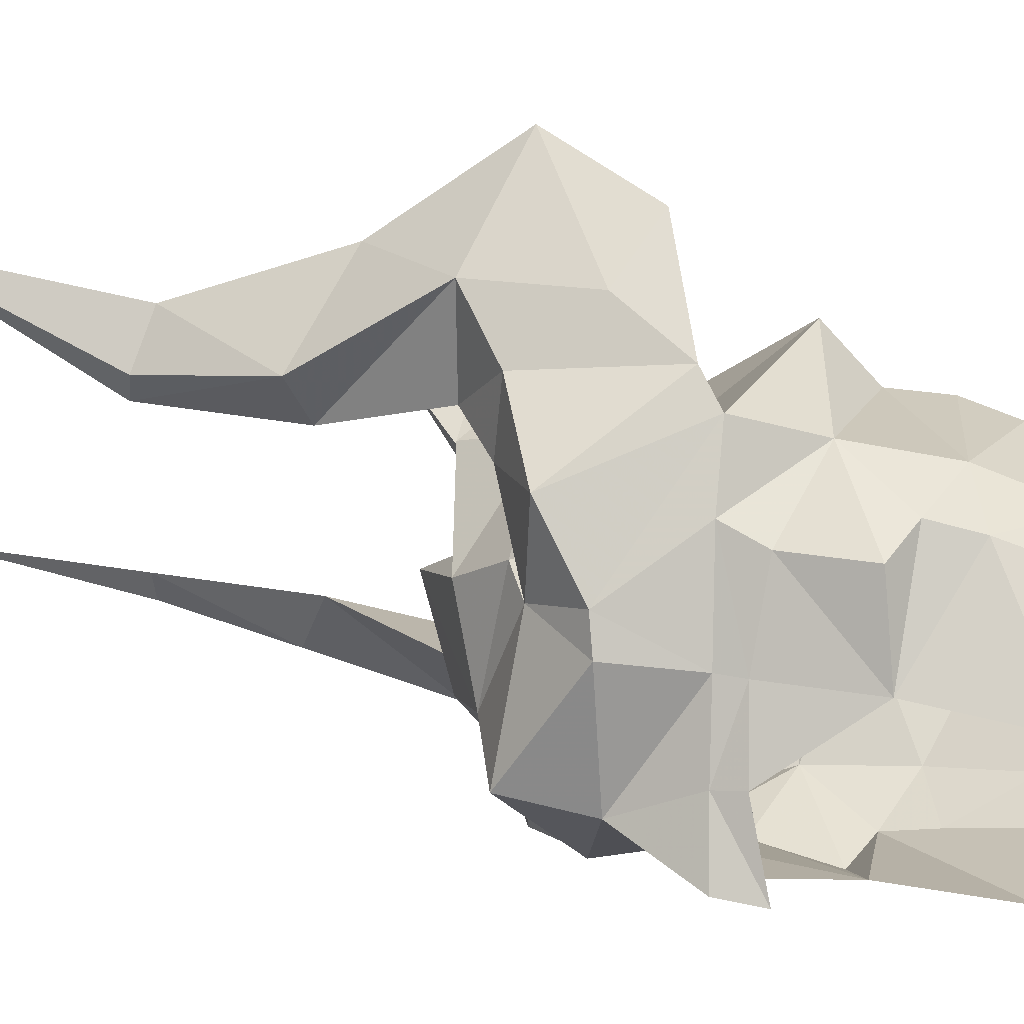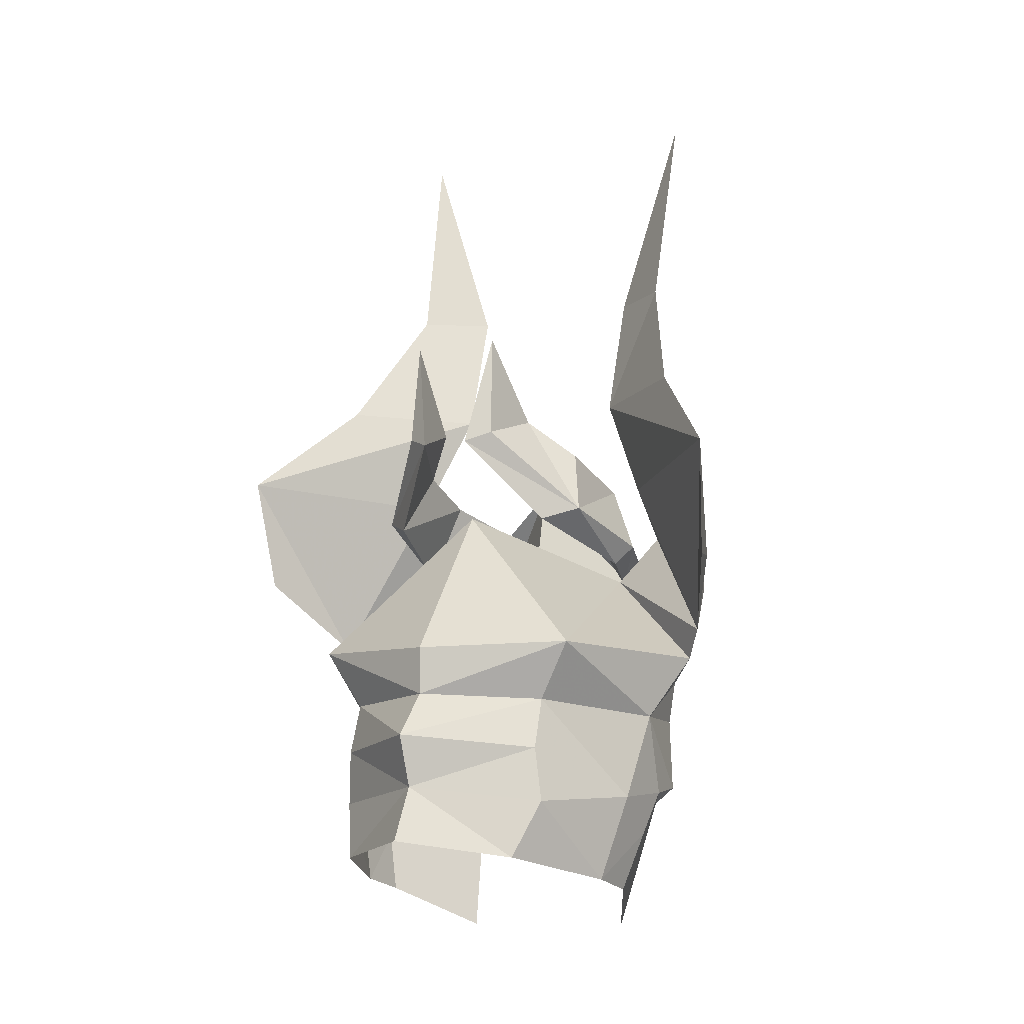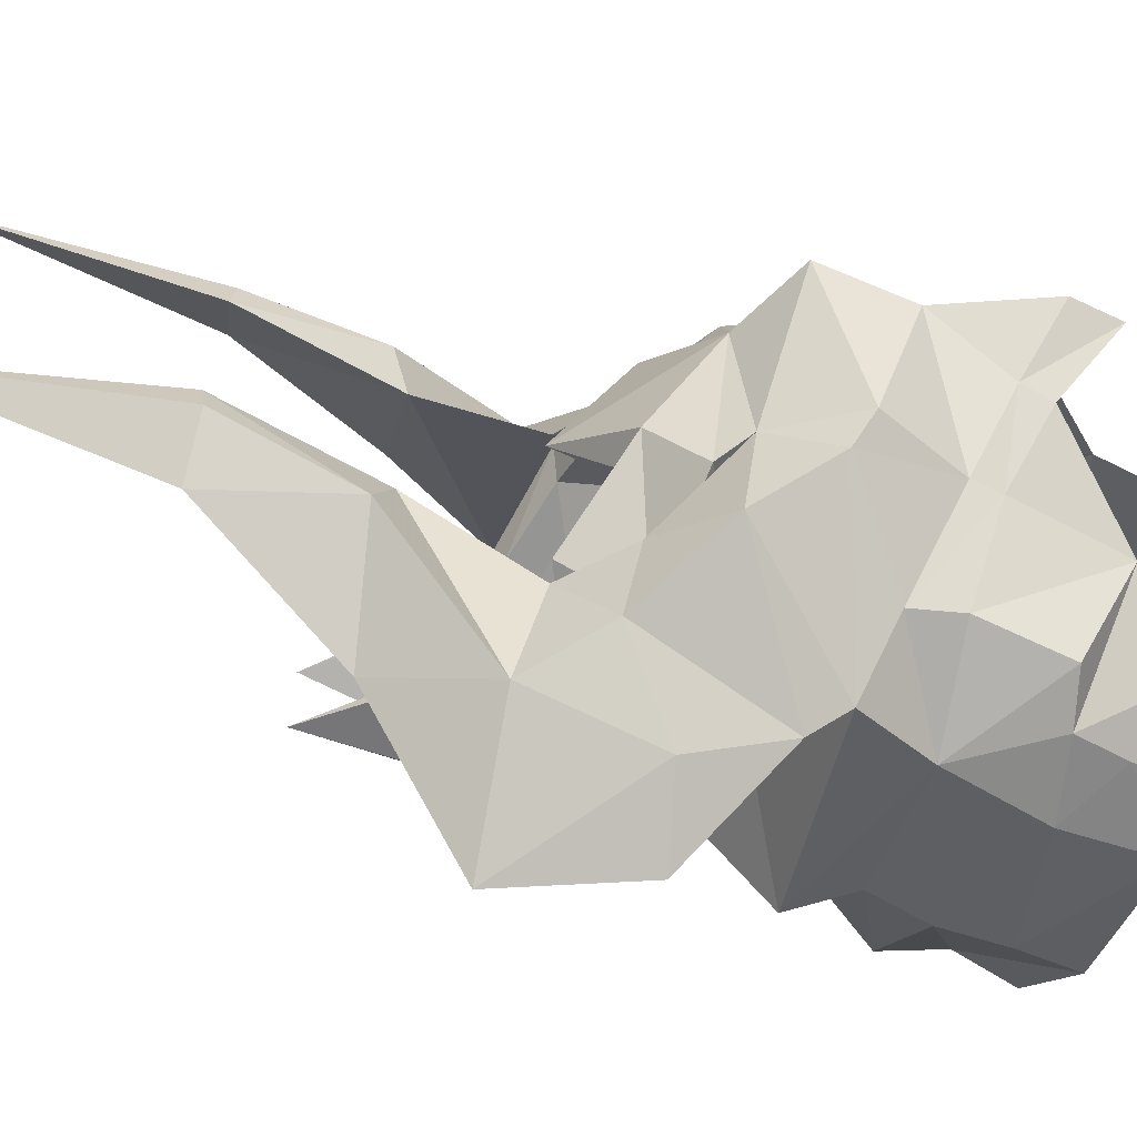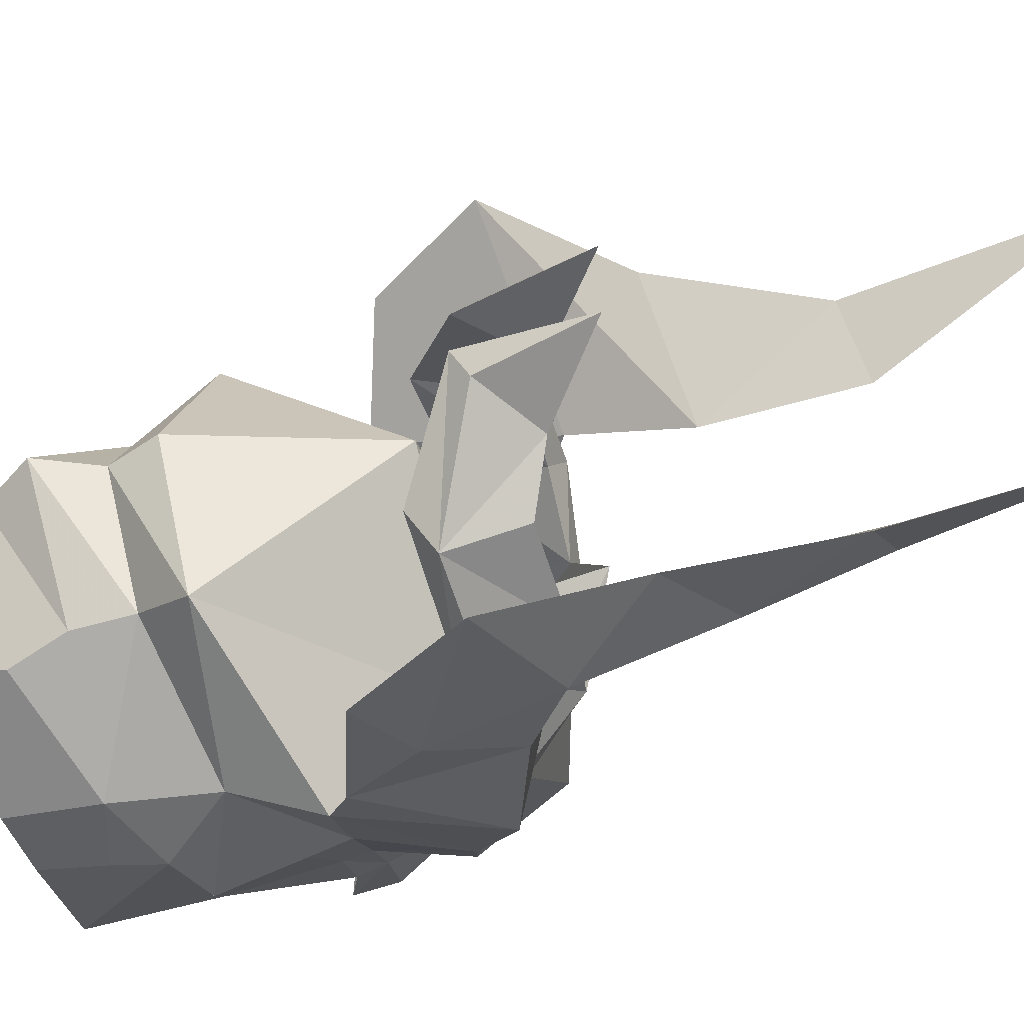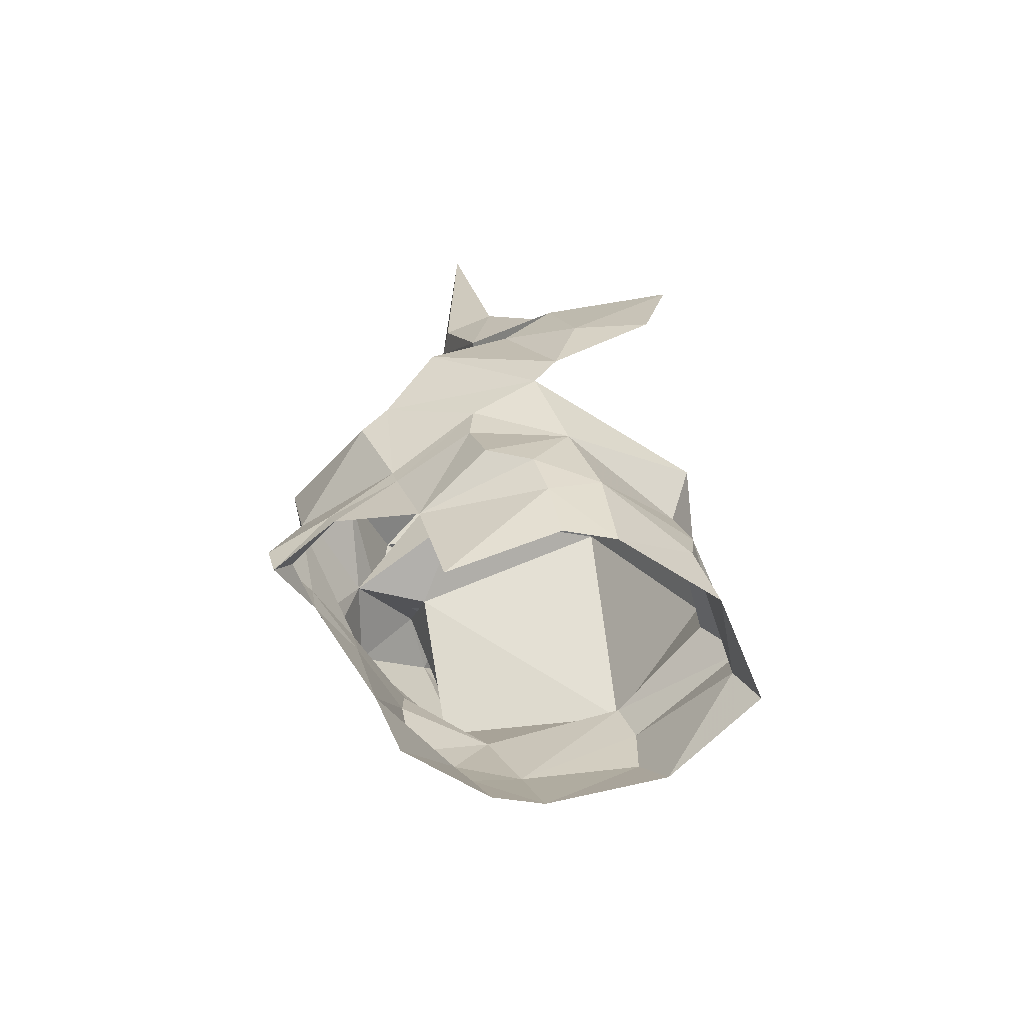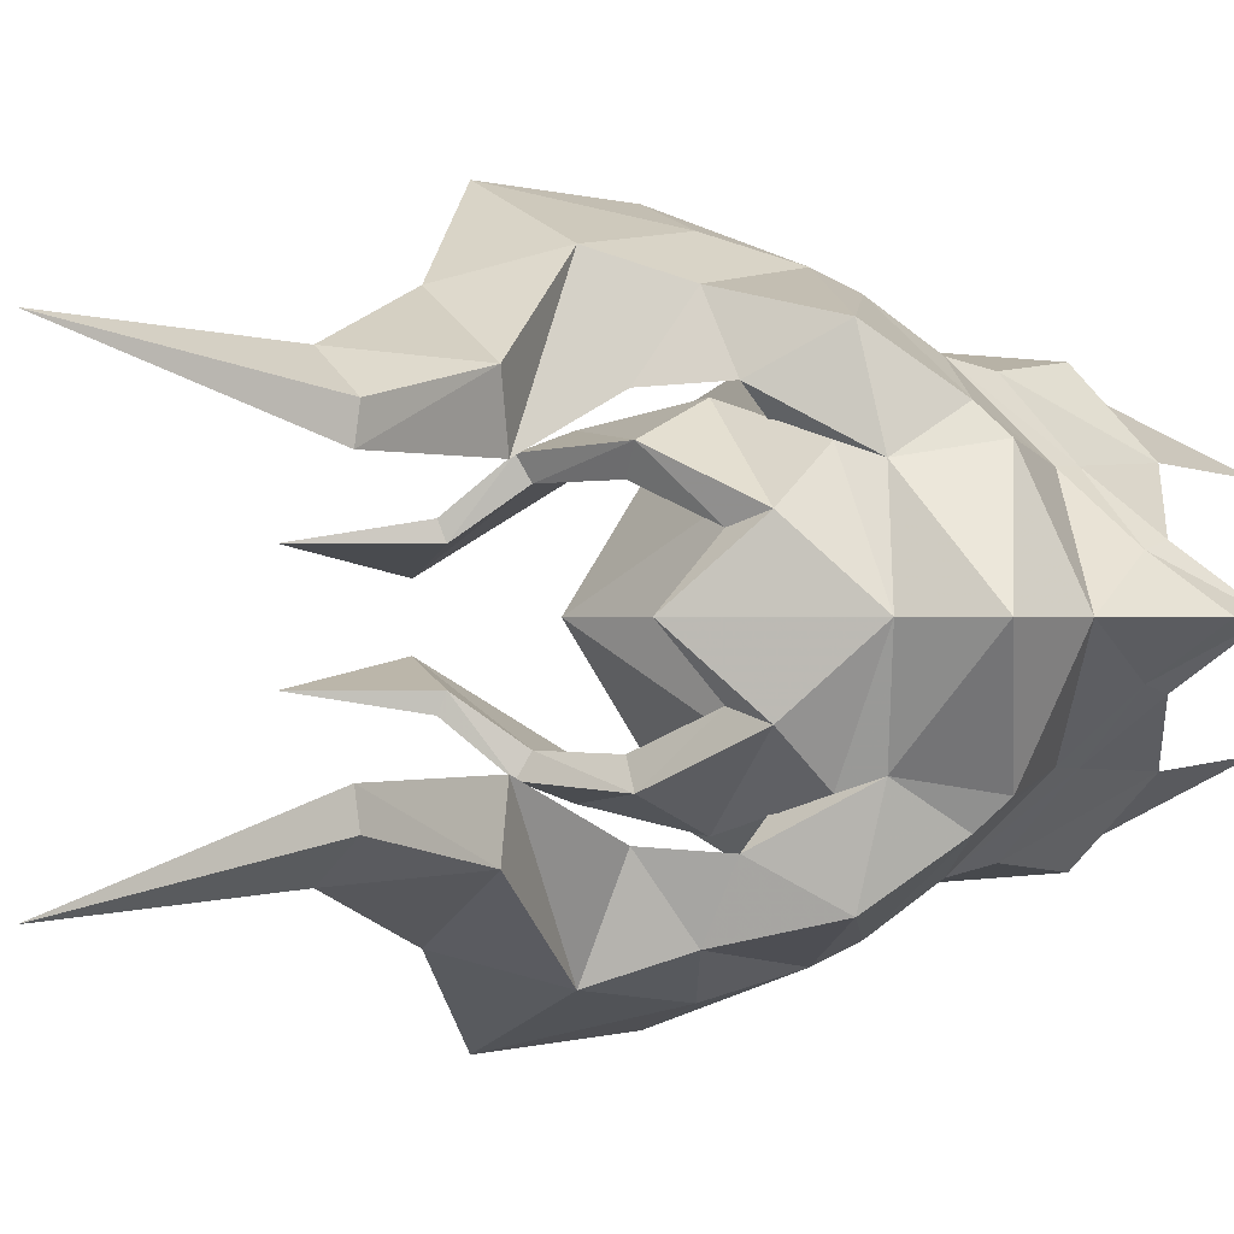
<metadata>
{"format":"obj","ext":"obj","renderer":"f3d","projection":"perspective","resolution":1024,"background":"white","views":[{"elev":46.4,"azim":118.0,"up":"+Y"},{"elev":-9.9,"azim":-61.9,"up":"+Z"},{"elev":-68.1,"azim":78.7,"up":"+Y"},{"elev":-55.1,"azim":-55.5,"up":"+Y"},{"elev":-70.1,"azim":166.5,"up":"+Z"},{"elev":-0.1,"azim":54.6,"up":"+Y"}]}
</metadata>
<code>
g common_helmet_57670
v 1.311 2.278 1.49
v 0.728 1.799 2.156
v 1.58 1.193 1.398
v 1.753 1.649 0.6961
v 0.3633 2.557 2.26
v 0.1915 1.743 2.805
v -0.1981 2.867 3.03
v -1.707 3.507 3.027
v -0.572 2.516 4.207
v 0.6957 1.838 4.332
v 1.047 1.157 5.8
v 0.5202 1.15 4.139
v 1.059 1.523 5.754
v 0.4847 1.927 5.792
v 0.4432 -0.01448 1.842
v 1.58 1.193 1.398
v 0.63 1.244 1.555
v -1.52 -0.01448 2.265
v -0.4829 3.072 1.673
v -1.397 3.377 1.557
v 0.8676 0.6618 2.403
v 0.9564 1.164 1.564
v 1.58 1.193 1.398
v 0.7001 -0.01448 2.958
v 1.302 0.7986 2.274
v 1.973 -0.01448 1.659
v 1.307 1.331 1.701
v -0.03438 1.487 1.722
v 0.9564 1.164 1.564
v 0.8676 0.6618 2.403
v 0.01677 1.047 2.721
v 0.2453 1.342 2.799
v 0.01677 1.047 2.721
v 0.8676 0.6618 2.403
v 1.302 0.7986 2.274
v 0.08661 1.705 1.965
v 1.307 1.331 1.701
v 0.9564 1.164 1.564
v -0.03438 1.487 1.722
v -2.305 0.3009 3.202
v -1.544 1.089 2.182
v -0.8125 1.032 3.03
v -1.262 0.5621 3.537
v -1.262 0.5621 3.537
v -0.8125 1.032 3.03
v -0.8755 1.273 3.151
v -1.315 0.763 3.597
v -1.207 1.487 2.346
v -2.137 0.6141 3.328
v -2.305 0.3009 3.202
v -1.544 1.089 2.182
v 1.311 -2.307 1.49
v 1.753 -1.678 0.6961
v 1.58 -1.222 1.398
v 0.728 -1.828 2.156
v 0.3633 -2.586 2.26
v 0.1915 -1.772 2.805
v -0.1981 -2.896 3.03
v 0.6957 -1.867 4.332
v -0.572 -2.544 4.207
v -1.707 -3.536 3.027
v 1.047 -1.186 5.8
v 1.059 -1.552 5.754
v 0.5202 -1.179 4.139
v 0.4847 -1.956 5.792
v 0.63 -1.273 1.555
v 1.58 -1.222 1.398
v -0.4829 -3.101 1.673
v -1.397 -3.406 1.557
v 0.8676 -0.6908 2.403
v 1.58 -1.222 1.398
v 0.9564 -1.193 1.564
v 1.302 -0.8276 2.274
v 1.307 -1.36 1.701
v -0.03438 -1.516 1.722
v 0.01677 -1.076 2.721
v 0.8676 -0.6908 2.403
v 0.9564 -1.193 1.564
v 0.2453 -1.371 2.799
v 1.302 -0.8276 2.274
v 0.8676 -0.6908 2.403
v 0.01677 -1.076 2.721
v 0.08661 -1.734 1.965
v 1.307 -1.36 1.701
v -0.03438 -1.516 1.722
v 0.9564 -1.193 1.564
v -2.305 -0.3299 3.202
v -1.262 -0.5911 3.537
v -0.8125 -1.061 3.03
v -1.544 -1.118 2.182
v -1.262 -0.5911 3.537
v -1.315 -0.792 3.597
v -0.8755 -1.302 3.151
v -0.8125 -1.061 3.03
v -2.137 -0.6431 3.328
v -1.207 -1.516 2.346
v -2.305 -0.3299 3.202
v -1.544 -1.118 2.182
v -0.2584 2.82 0.6967
v 0.1915 1.743 2.805
v 0.5202 1.15 4.139
v -1.707 3.507 3.027
v 0.728 1.799 2.156
v -0.2584 2.82 0.6967
v 1.047 1.157 5.8
v 0.4847 1.927 5.792
v 2.021 1.351 0.5147
v 2.718 -0.01448 1.135
v 2.518 -0.01448 0.1438
v 2.718 -0.01448 1.135
v 2.021 1.351 0.5147
v 1.58 1.193 1.398
v 1.753 1.649 0.6961
v 1.973 -0.01448 1.659
v -0.02508 2.601 0.3268
v 1.09 2.024 8.43
v 0.4432 -0.01448 1.842
v 0.7001 -0.01448 2.958
v 1.58 1.193 1.398
v 0.63 1.244 1.555
v -1.397 3.377 1.557
v -0.2584 2.82 0.6967
v -1.707 3.507 3.027
v -0.572 2.516 4.207
v 1.09 2.024 8.43
v 1.58 1.193 1.398
v 0.728 1.799 2.156
v 0.63 1.244 1.555
v -2.005 0.5644 4.647
v -2.005 0.5644 4.647
v -0.2584 -2.849 0.6967
v 0.1915 -1.772 2.805
v -1.707 -3.536 3.027
v 0.5202 -1.179 4.139
v 0.728 -1.828 2.156
v -0.2584 -2.849 0.6967
v 0.4847 -1.956 5.792
v 1.047 -1.186 5.8
v 2.021 -1.38 0.5147
v 1.515 -1.195 -0.3688
v 1.58 -1.222 1.398
v 2.021 -1.38 0.5147
v 1.753 -1.678 0.6961
v -0.02508 -2.63 0.3268
v 1.09 -2.053 8.43
v 1.58 -1.222 1.398
v 0.63 -1.273 1.555
v -1.397 -3.406 1.557
v -1.707 -3.536 3.027
v -0.2584 -2.849 0.6967
v -0.572 -2.544 4.207
v 1.09 -2.053 8.43
v 1.58 -1.222 1.398
v 0.63 -1.273 1.555
v 0.728 -1.828 2.156
v -2.005 -0.5934 4.647
v -2.005 -0.5934 4.647
f 1 2 3
f 1 3 4
f 5 6 2
f 5 2 1
f 7 8 9
f 7 9 10
f 11 12 10
f 11 10 13
f 10 9 14
f 10 14 13
f 15 16 17
f 15 17 18
f 19 20 8
f 19 8 7
f 12 6 7
f 12 7 10
f 21 22 23
f 21 23 24
f 25 21 24
f 25 24 26
f 27 25 26
f 27 26 23
f 28 29 30
f 28 30 31
f 32 33 34
f 32 34 35
f 36 32 35
f 36 35 37
f 36 37 38
f 36 38 39
f 40 41 42
f 40 42 43
f 44 45 46
f 44 46 47
f 47 46 48
f 47 48 49
f 50 49 48
f 50 48 51
f 41 28 31
f 41 31 42
f 45 33 32
f 45 32 46
f 32 36 48
f 32 48 46
f 48 36 39
f 48 39 51
f 52 53 54
f 52 54 55
f 56 52 55
f 56 55 57
f 58 59 60
f 58 60 61
f 62 63 59
f 62 59 64
f 59 63 65
f 59 65 60
f 15 18 66
f 15 66 67
f 68 58 61
f 68 61 69
f 64 59 58
f 64 58 57
f 70 24 71
f 70 71 72
f 73 26 24
f 73 24 70
f 74 71 26
f 74 26 73
f 75 76 77
f 75 77 78
f 79 80 81
f 79 81 82
f 83 84 80
f 83 80 79
f 83 85 86
f 83 86 84
f 87 88 89
f 87 89 90
f 91 92 93
f 91 93 94
f 92 95 96
f 92 96 93
f 97 98 96
f 97 96 95
f 90 89 76
f 90 76 75
f 94 93 79
f 94 79 82
f 79 93 96
f 79 96 83
f 96 98 85
f 96 85 83
f 5 1 99
f 7 6 5
f 100 101 102
f 103 100 104
f 101 105 106
f 107 108 109
f 110 111 112
f 16 107 113
f 16 114 108
f 4 115 1
f 115 99 1
f 5 19 7
f 20 19 99
f 5 99 19
f 13 14 116
f 11 13 116
f 117 118 119
f 104 120 103
f 104 100 102
f 121 122 123
f 101 106 124
f 125 106 105
f 126 127 128
f 101 124 102
f 23 22 27
f 43 129 40
f 47 130 44
f 49 130 47
f 50 130 49
f 56 131 52
f 58 56 57
f 132 133 134
f 135 136 132
f 134 137 138
f 139 109 108
f 139 140 109
f 110 141 142
f 67 143 139
f 67 108 114
f 139 143 140
f 53 52 144
f 144 52 131
f 56 58 68
f 69 131 68
f 56 68 131
f 63 145 65
f 62 145 63
f 117 146 118
f 136 135 147
f 136 133 132
f 148 149 150
f 134 151 137
f 152 138 137
f 153 154 155
f 134 133 151
f 71 74 72
f 88 87 156
f 92 91 157
f 95 92 157
f 97 95 157
g common_helmet_57670
v -2.914 -0.01448 -0.2695
v -2.929 -0.01448 0.3397
v -2.287 1.826 0.3915
v -2.151 1.389 -0.3378
v -2.283 1.461 -1.671
v -0.9731 2.072 -1.588
v -1.204 1.784 -2.677
v -2.647 1.211 -2.392
v 2.184 0.5084 -0.6935
v 2.103 0.5926 -1.016
v 1.446 1.185 -0.6788
v 1.515 1.166 -0.3688
v -3.238 -0.05373 -1.494
v -3.413 -0.01448 -0.8303
v -2.363 1.401 -0.9823
v 0.6835 1.971 -0.491
v 0.6659 2.07 0.05336
v -3.524 -0.01447 -2.188
v -2.151 -1.418 -0.3378
v -2.287 -1.855 0.3915
v -2.385 -1.531 -1.671
v -2.647 -1.239 -2.392
v -1.204 -1.813 -2.677
v -0.9731 -2.101 -1.588
v 2.184 -0.5374 -0.6935
v 1.515 -1.195 -0.3688
v 1.446 -1.214 -0.6788
v 2.103 -0.6215 -1.016
v -2.363 -1.429 -0.9823
v 0.6659 -2.099 0.05336
v 0.6835 -2 -0.491
v 1.116 1.25 -1.857
v -0.5481 2.219 -0.4957
v 0.7366 1.155 -3.338
v -0.5188 1.783 -2.812
v -0.3099 2.002 -2.058
v 0.4906 2.094 -1.429
v 2.832 -0.01448 -1.023
v 2.704 -0.01448 -1.54
v -1.52 -0.01448 2.265
v 0.63 1.244 1.555
v 2.518 -0.01448 0.1438
v 2.021 1.351 0.5147
v 1.753 1.649 0.6961
v -0.02508 2.601 0.3268
v -0.09797 2.142 -1.508
v -0.2584 2.82 0.6967
v -0.02508 2.601 0.3268
v 0.63 1.244 1.555
v 2.501 -0.01448 -1.224
v 1.116 -1.279 -1.857
v -0.5481 -2.248 -0.4957
v 0.7366 -1.184 -3.338
v -0.3099 -2.031 -2.058
v -0.5188 -1.812 -2.812
v 0.4906 -2.123 -1.429
v 0.63 -1.273 1.555
v 1.753 -1.678 0.6961
v -0.02508 -2.63 0.3268
v -0.09797 -2.171 -1.508
v -0.2584 -2.849 0.6967
v 0.63 -1.273 1.555
v -0.02508 -2.63 0.3268
f 158 159 160
f 158 160 161
f 162 163 164
f 162 164 165
f 166 167 168
f 166 168 169
f 170 171 172
f 170 172 162
f 161 172 171
f 161 171 158
f 168 173 174
f 168 174 169
f 170 162 165
f 170 165 175
f 158 176 177
f 158 177 159
f 178 179 180
f 178 180 181
f 182 183 184
f 182 184 185
f 170 178 186
f 170 186 171
f 176 158 171
f 176 171 186
f 184 183 187
f 184 187 188
f 170 175 179
f 170 179 178
f 168 167 189
f 172 163 162
f 161 163 172
f 190 161 160
f 191 192 193
f 194 173 189
f 166 195 196
f 160 197 198
f 166 199 195
f 200 199 169
f 166 196 167
f 199 166 169
f 190 173 194
f 200 169 201
f 201 174 202
f 163 190 203
f 190 174 173
f 173 168 189
f 189 203 194
f 194 203 190
f 203 189 193
f 174 201 169
f 163 203 193
f 163 193 164
f 161 190 163
f 204 205 206
f 198 202 160
f 160 202 190
f 202 174 190
f 167 196 207
f 160 159 197
f 184 208 185
f 186 178 181
f 176 186 181
f 209 177 176
f 210 211 212
f 213 208 188
f 182 196 195
f 177 214 197
f 182 195 199
f 182 185 196
f 199 183 182
f 209 213 188
f 215 216 187
f 181 217 209
f 209 188 187
f 188 208 184
f 208 213 217
f 213 209 217
f 217 210 208
f 187 183 215
f 181 211 217
f 211 210 217
f 181 180 211
f 176 181 209
f 218 219 220
f 214 177 216
f 177 209 216
f 216 209 187
f 185 207 196
f 177 197 159
f 189 191 193
f 180 212 211
f 193 192 164

</code>
